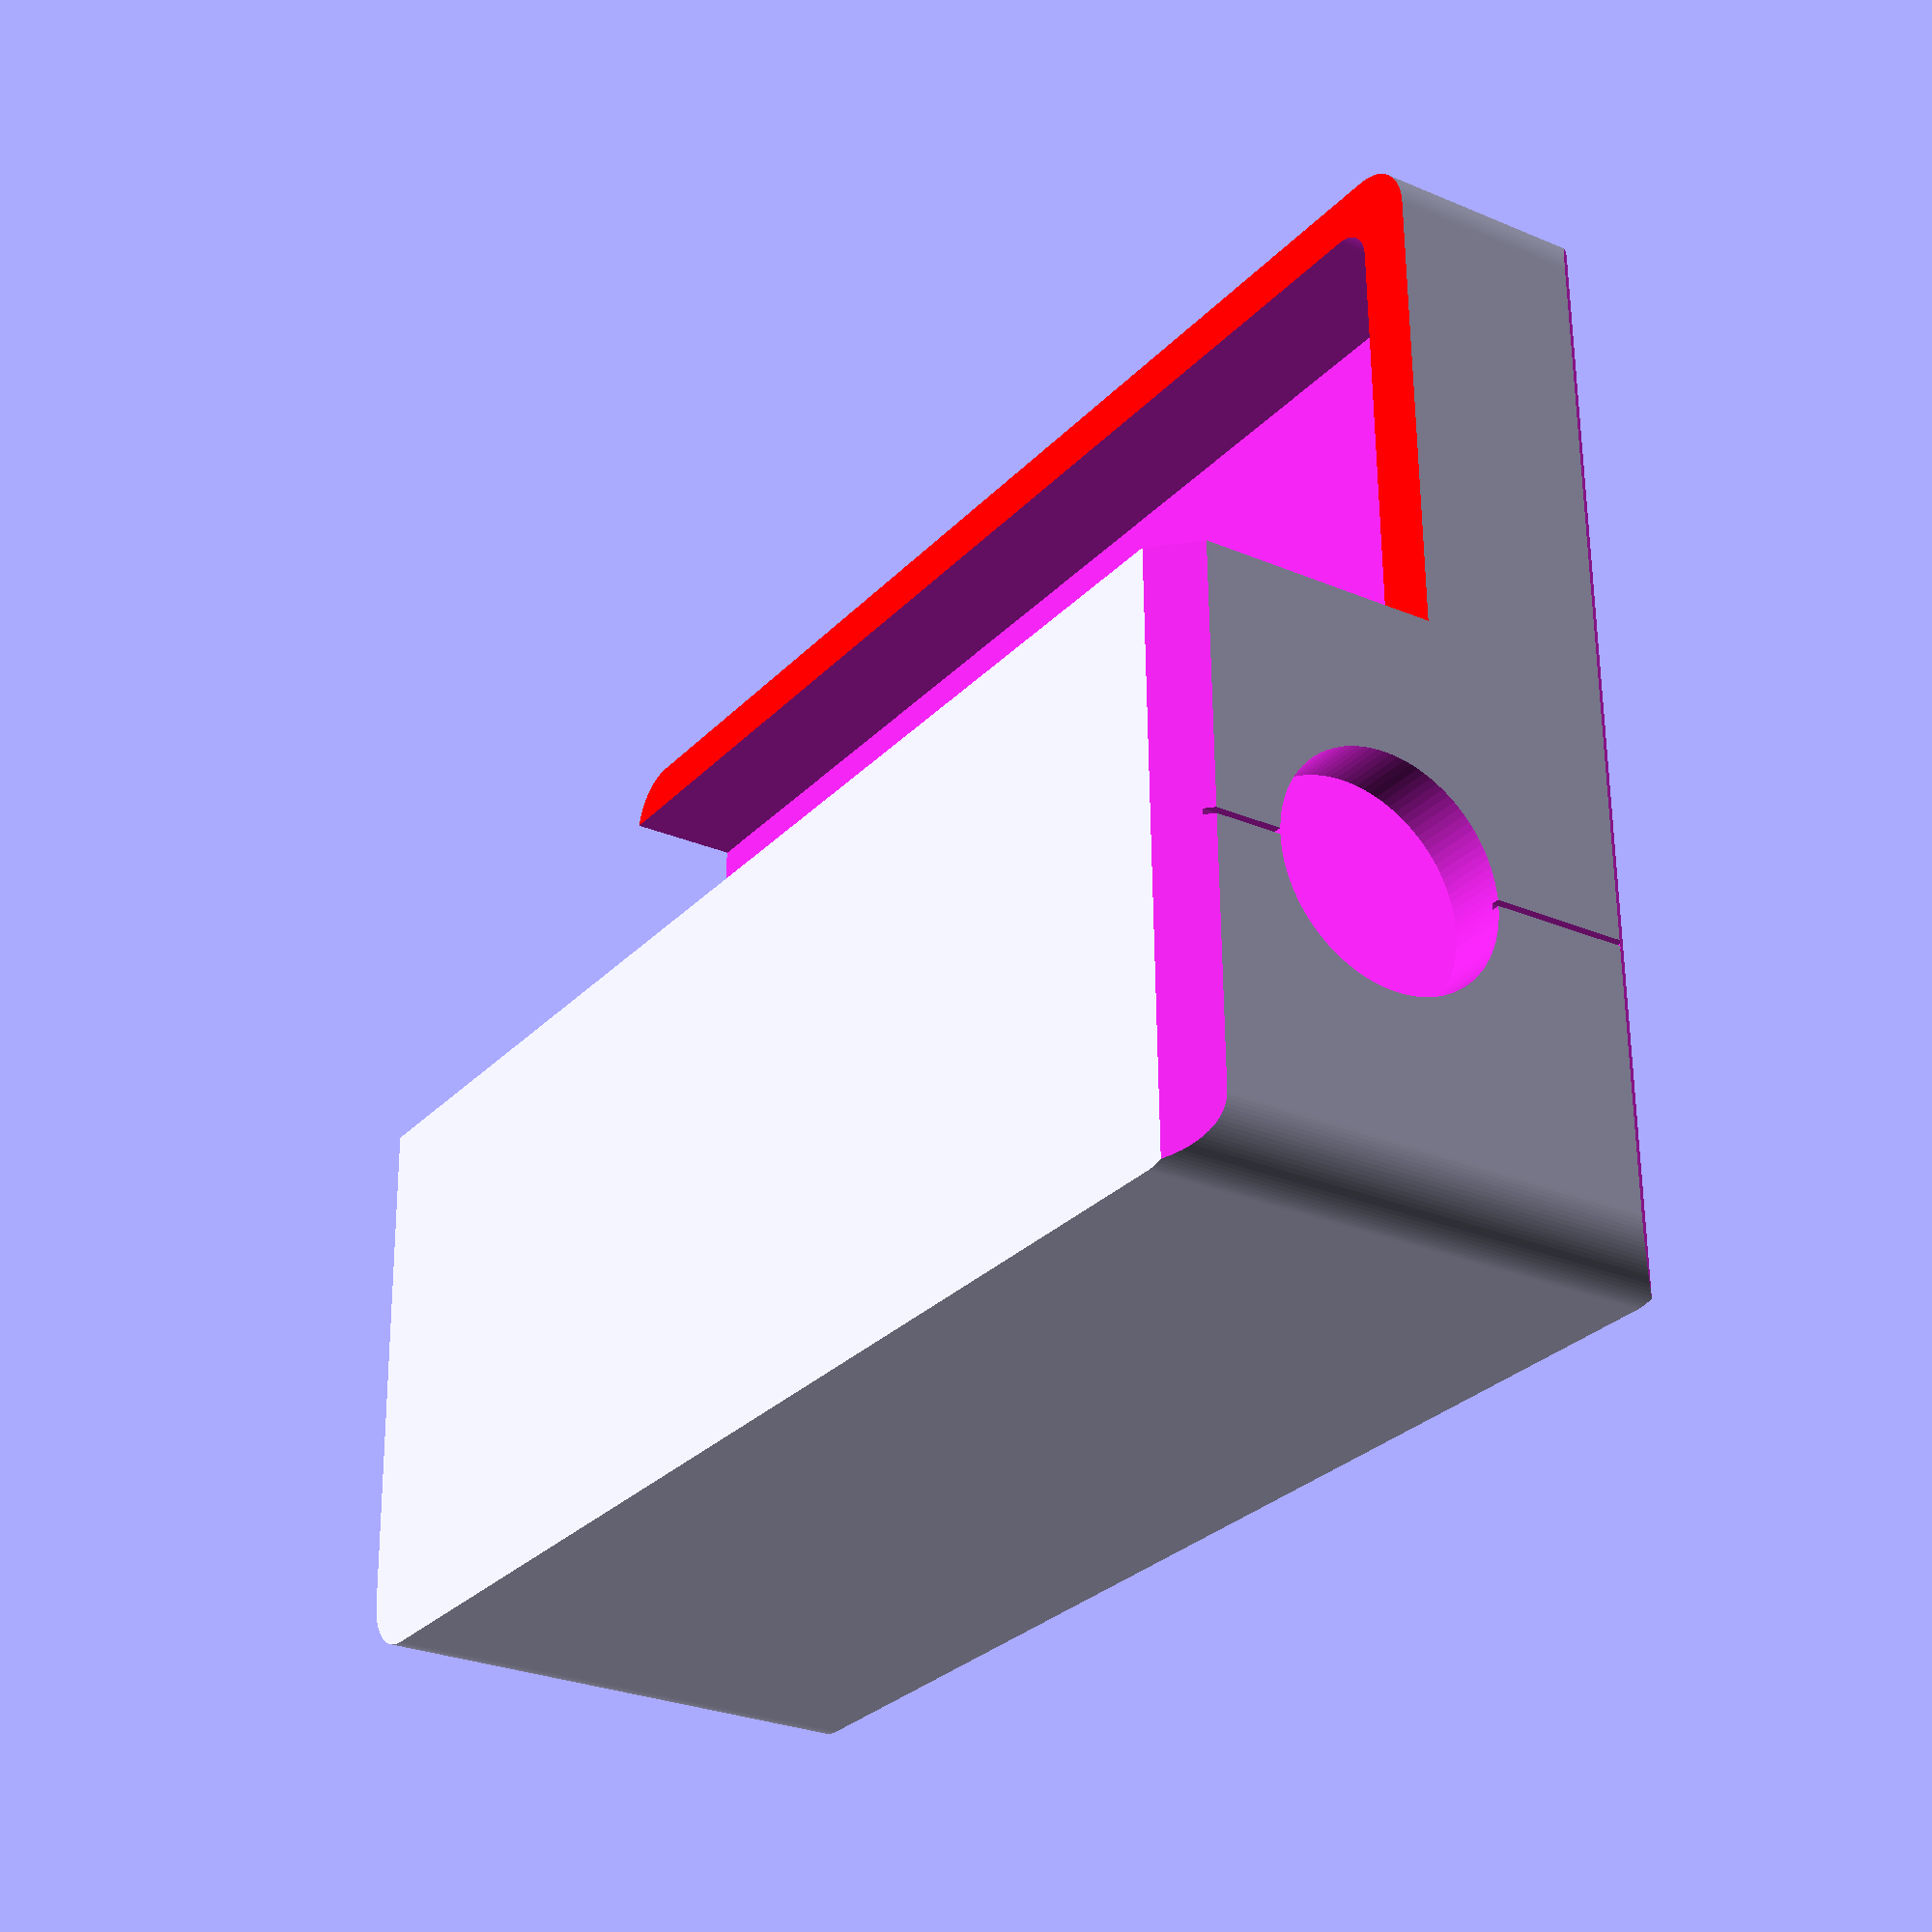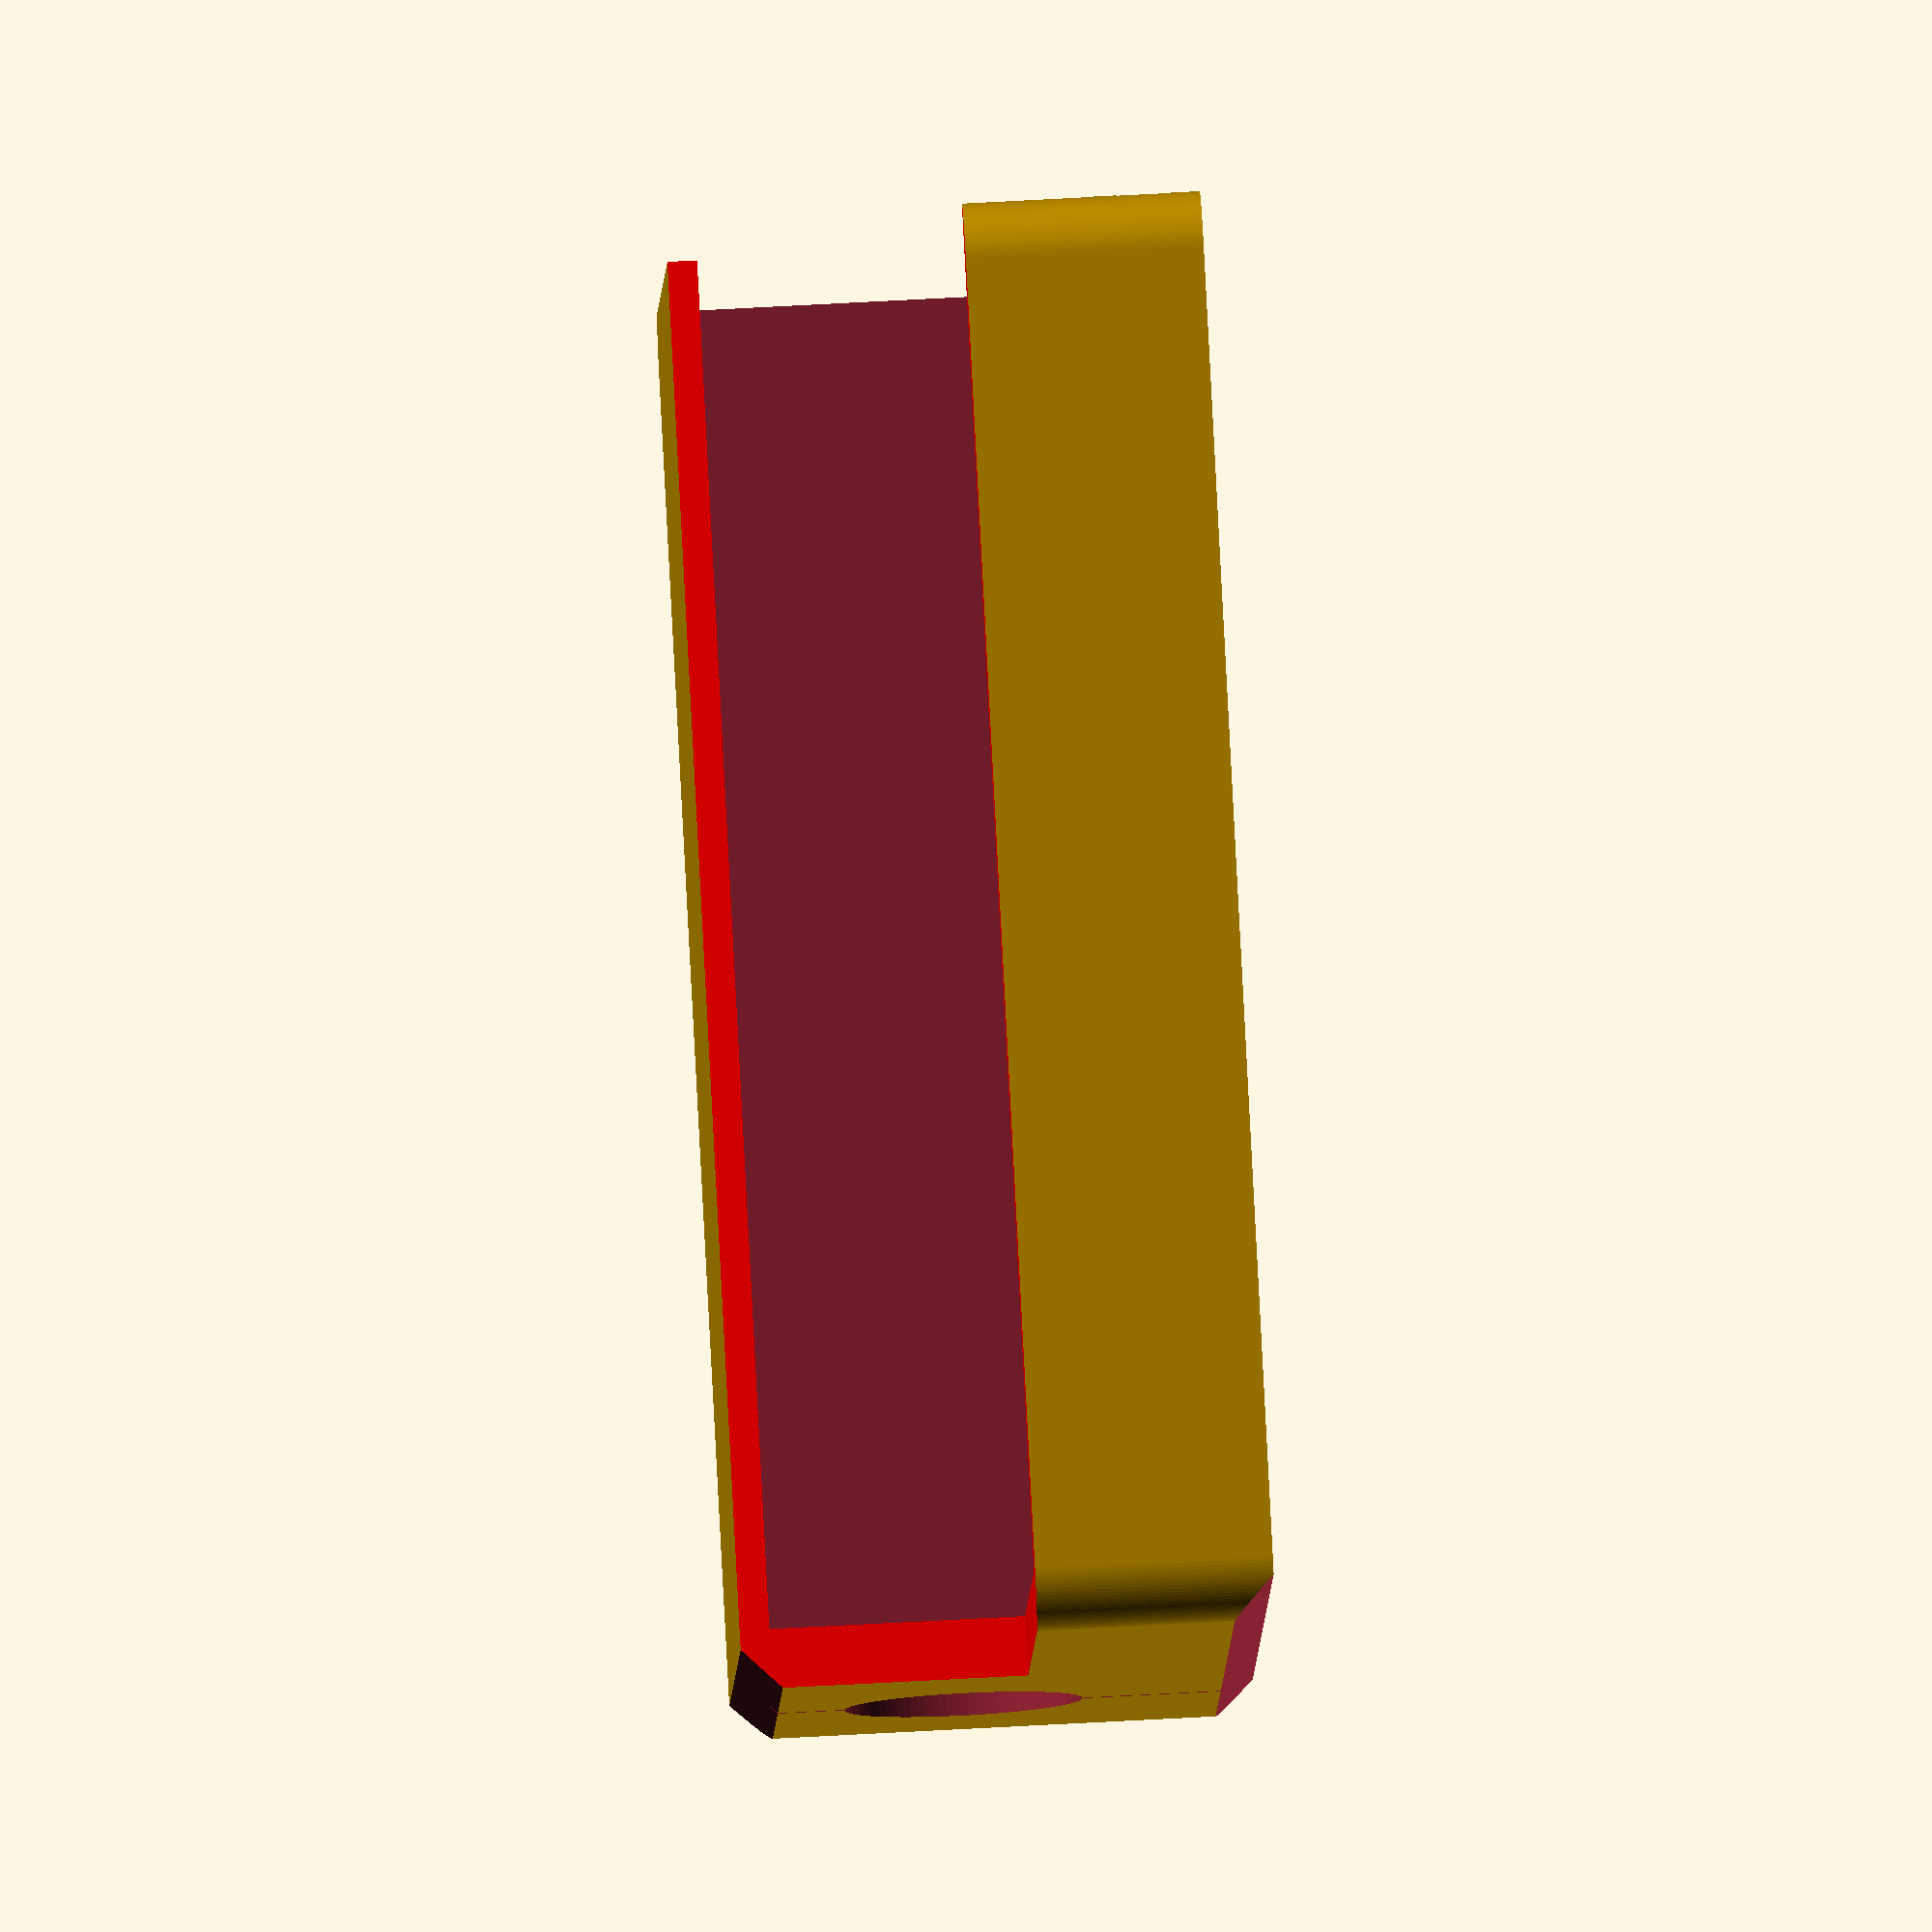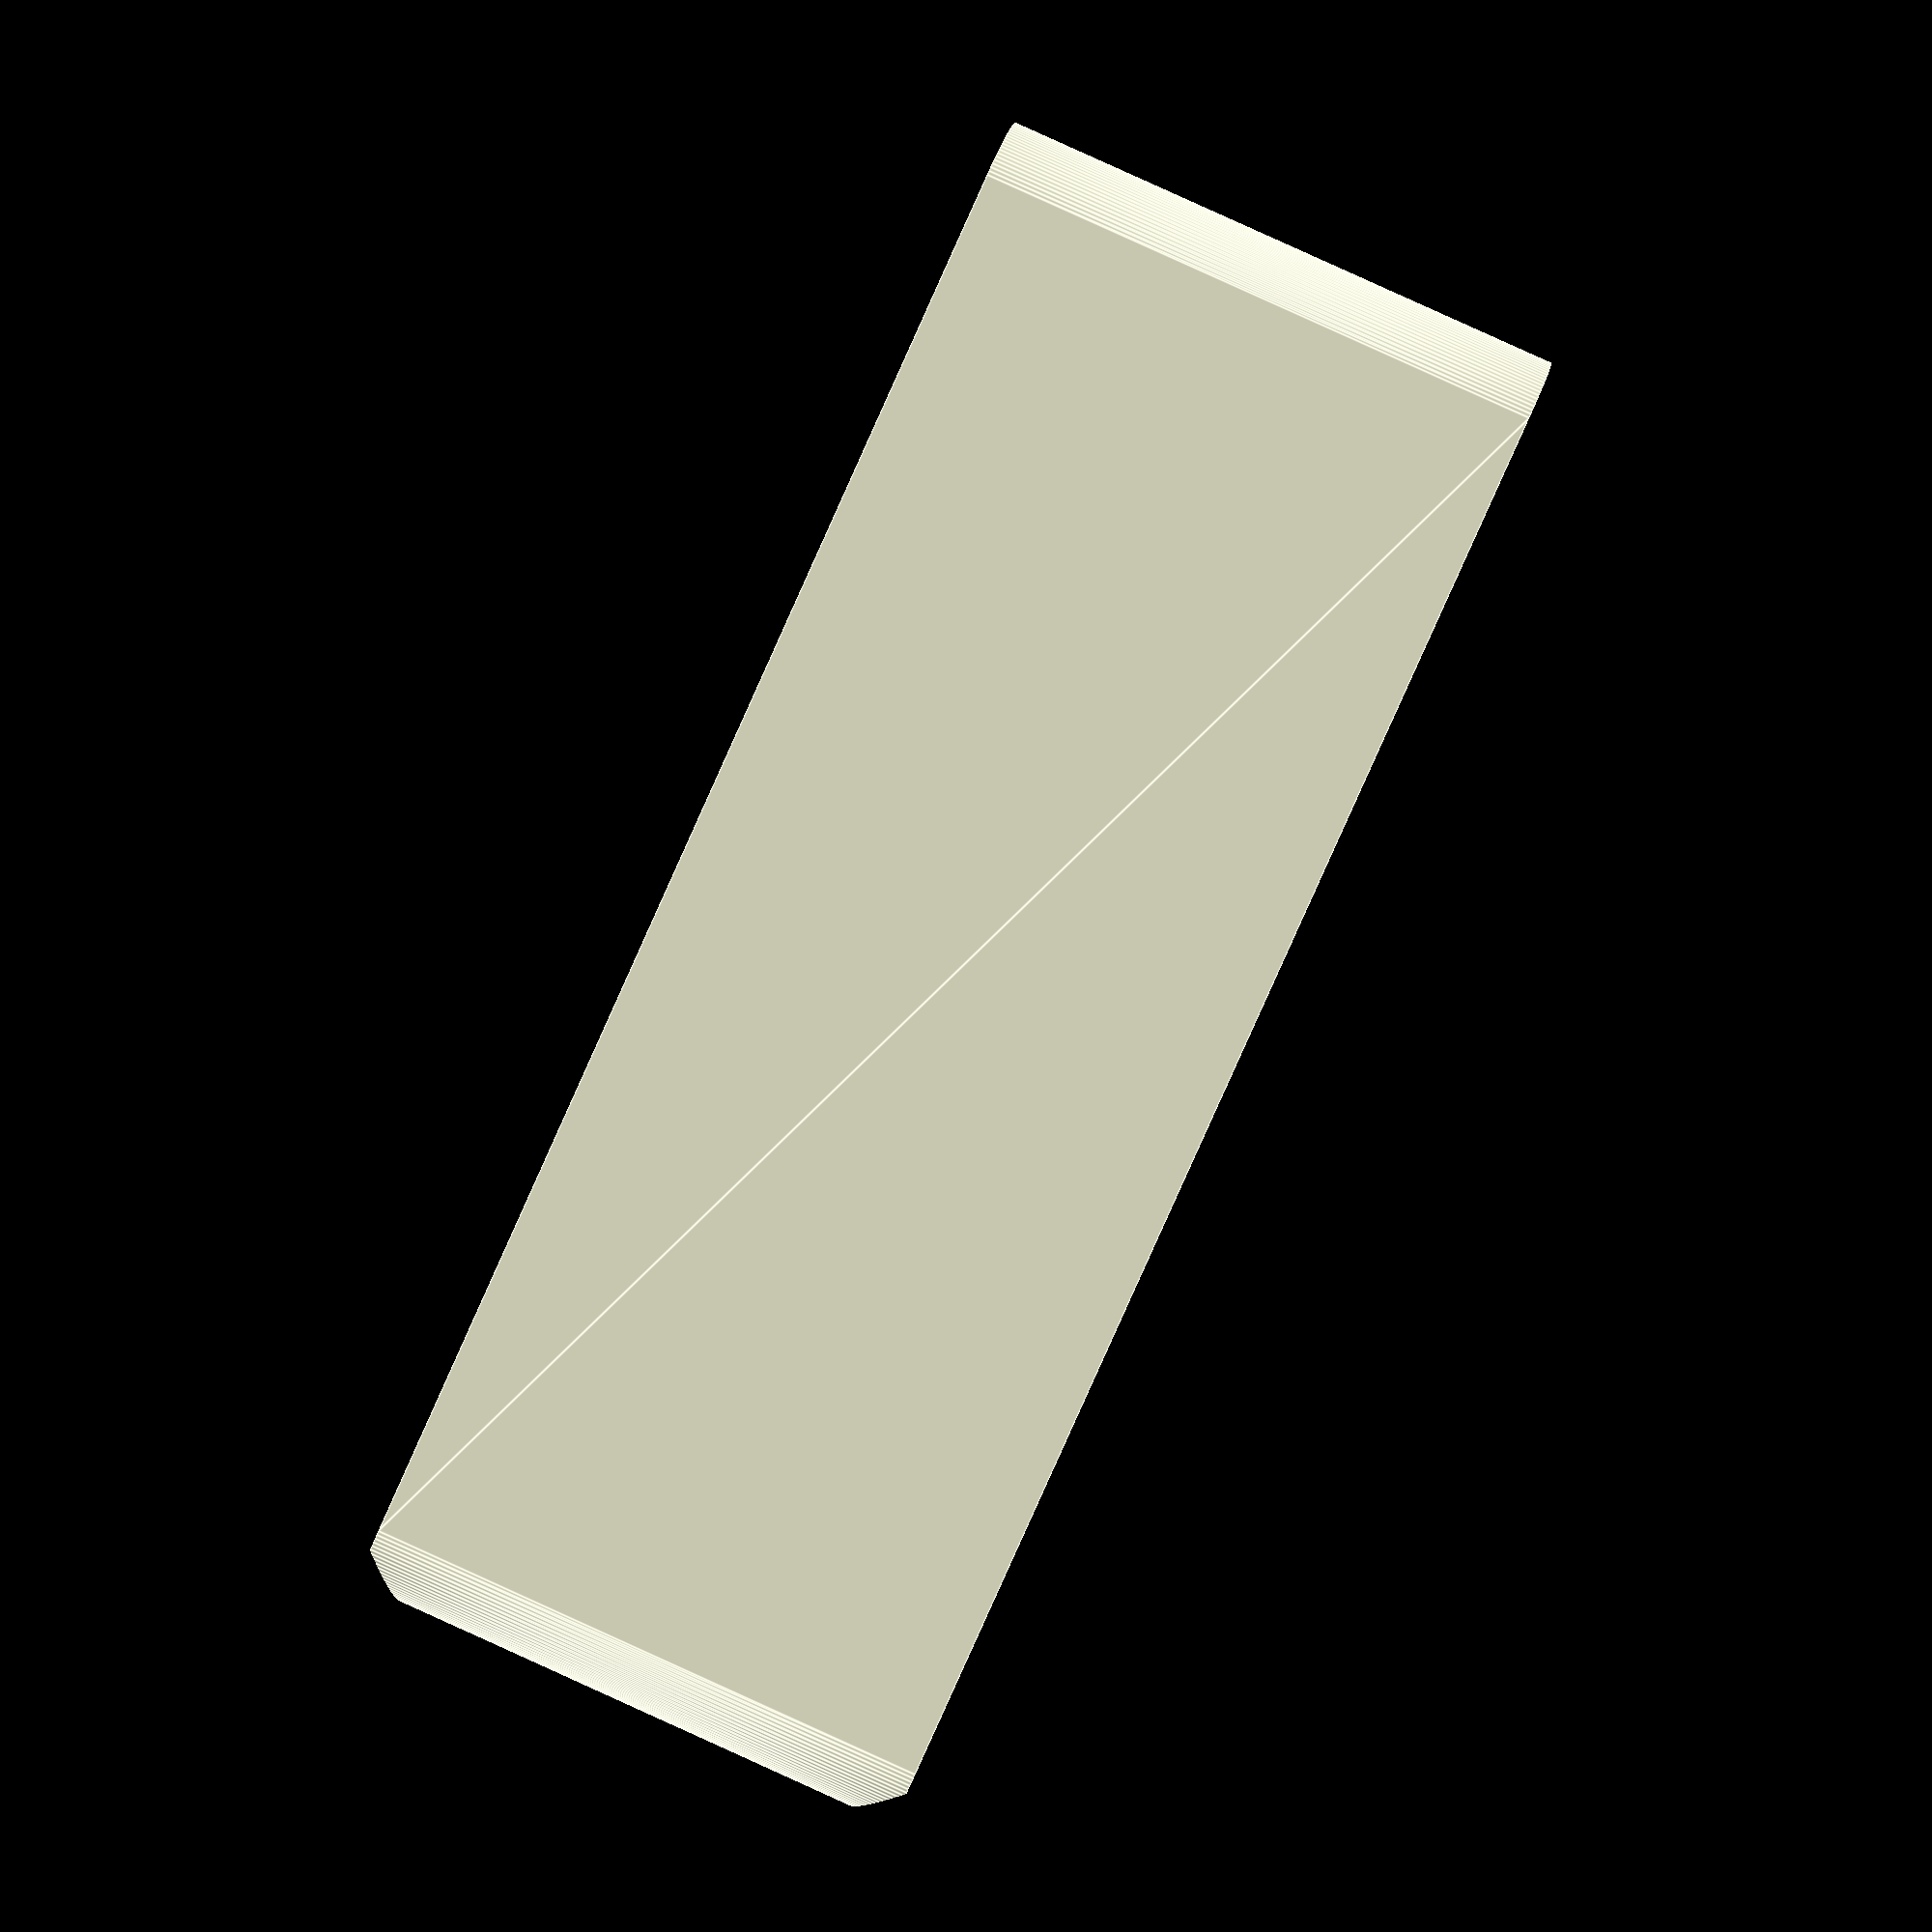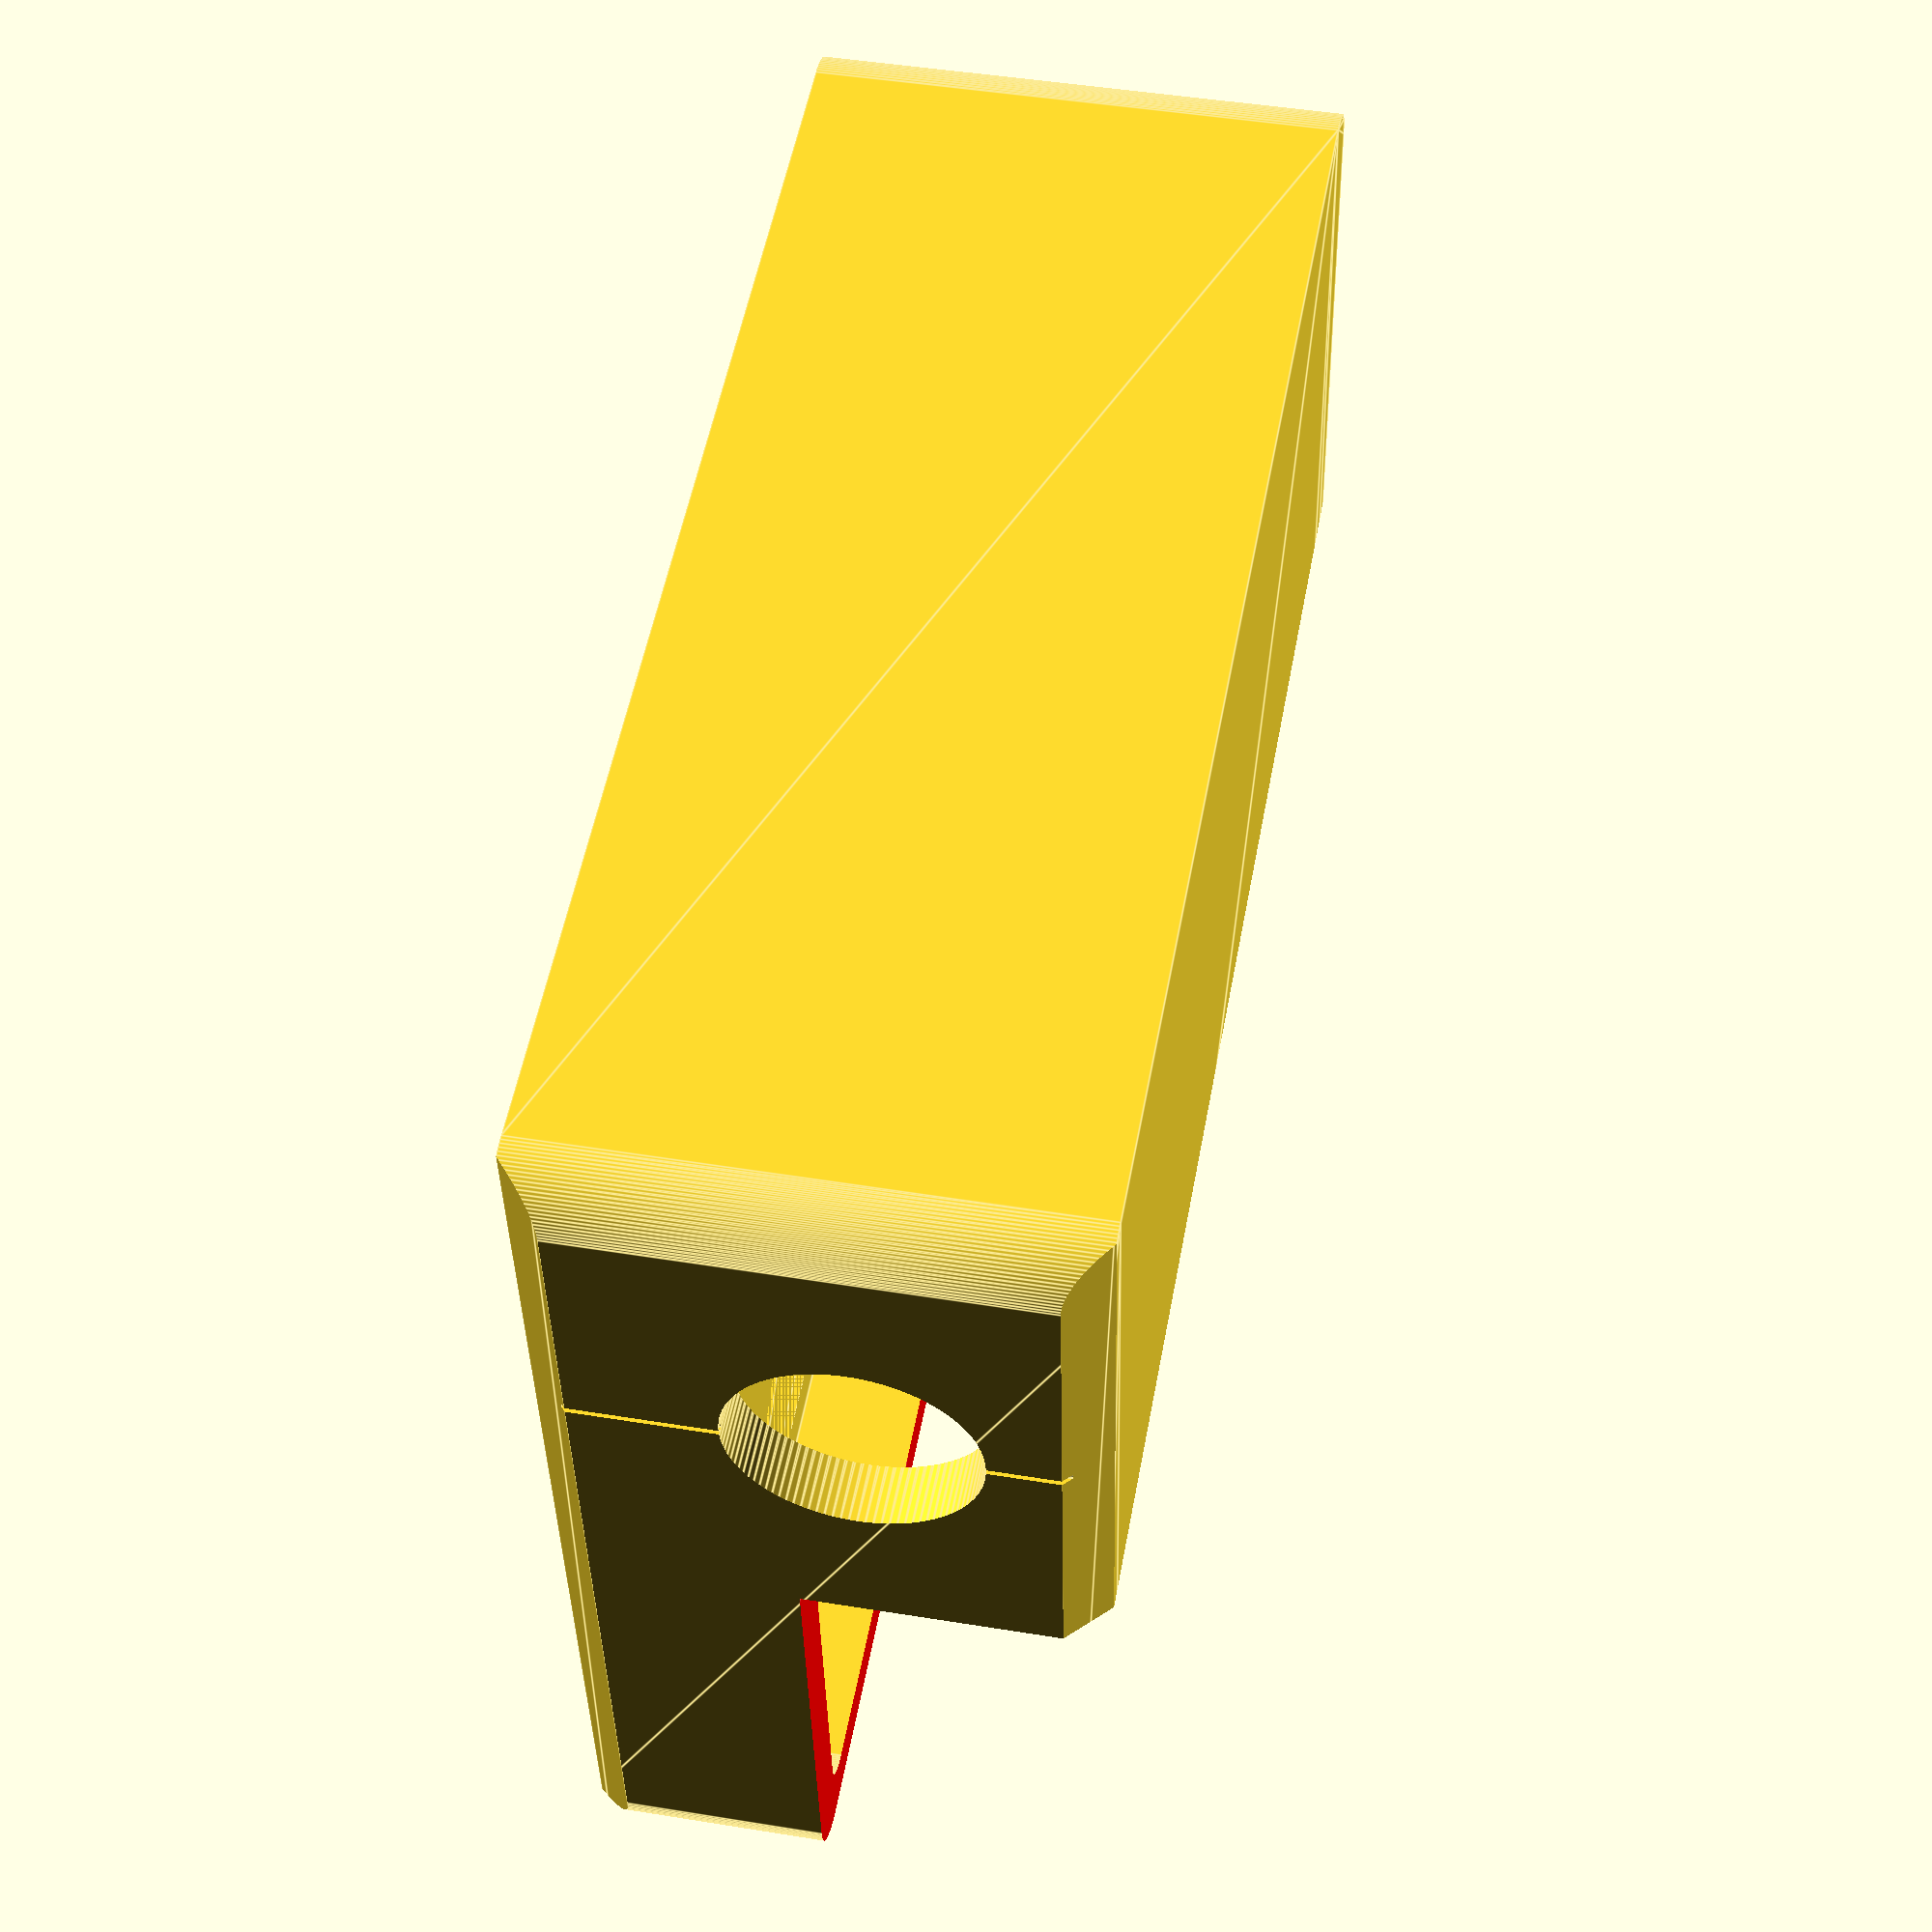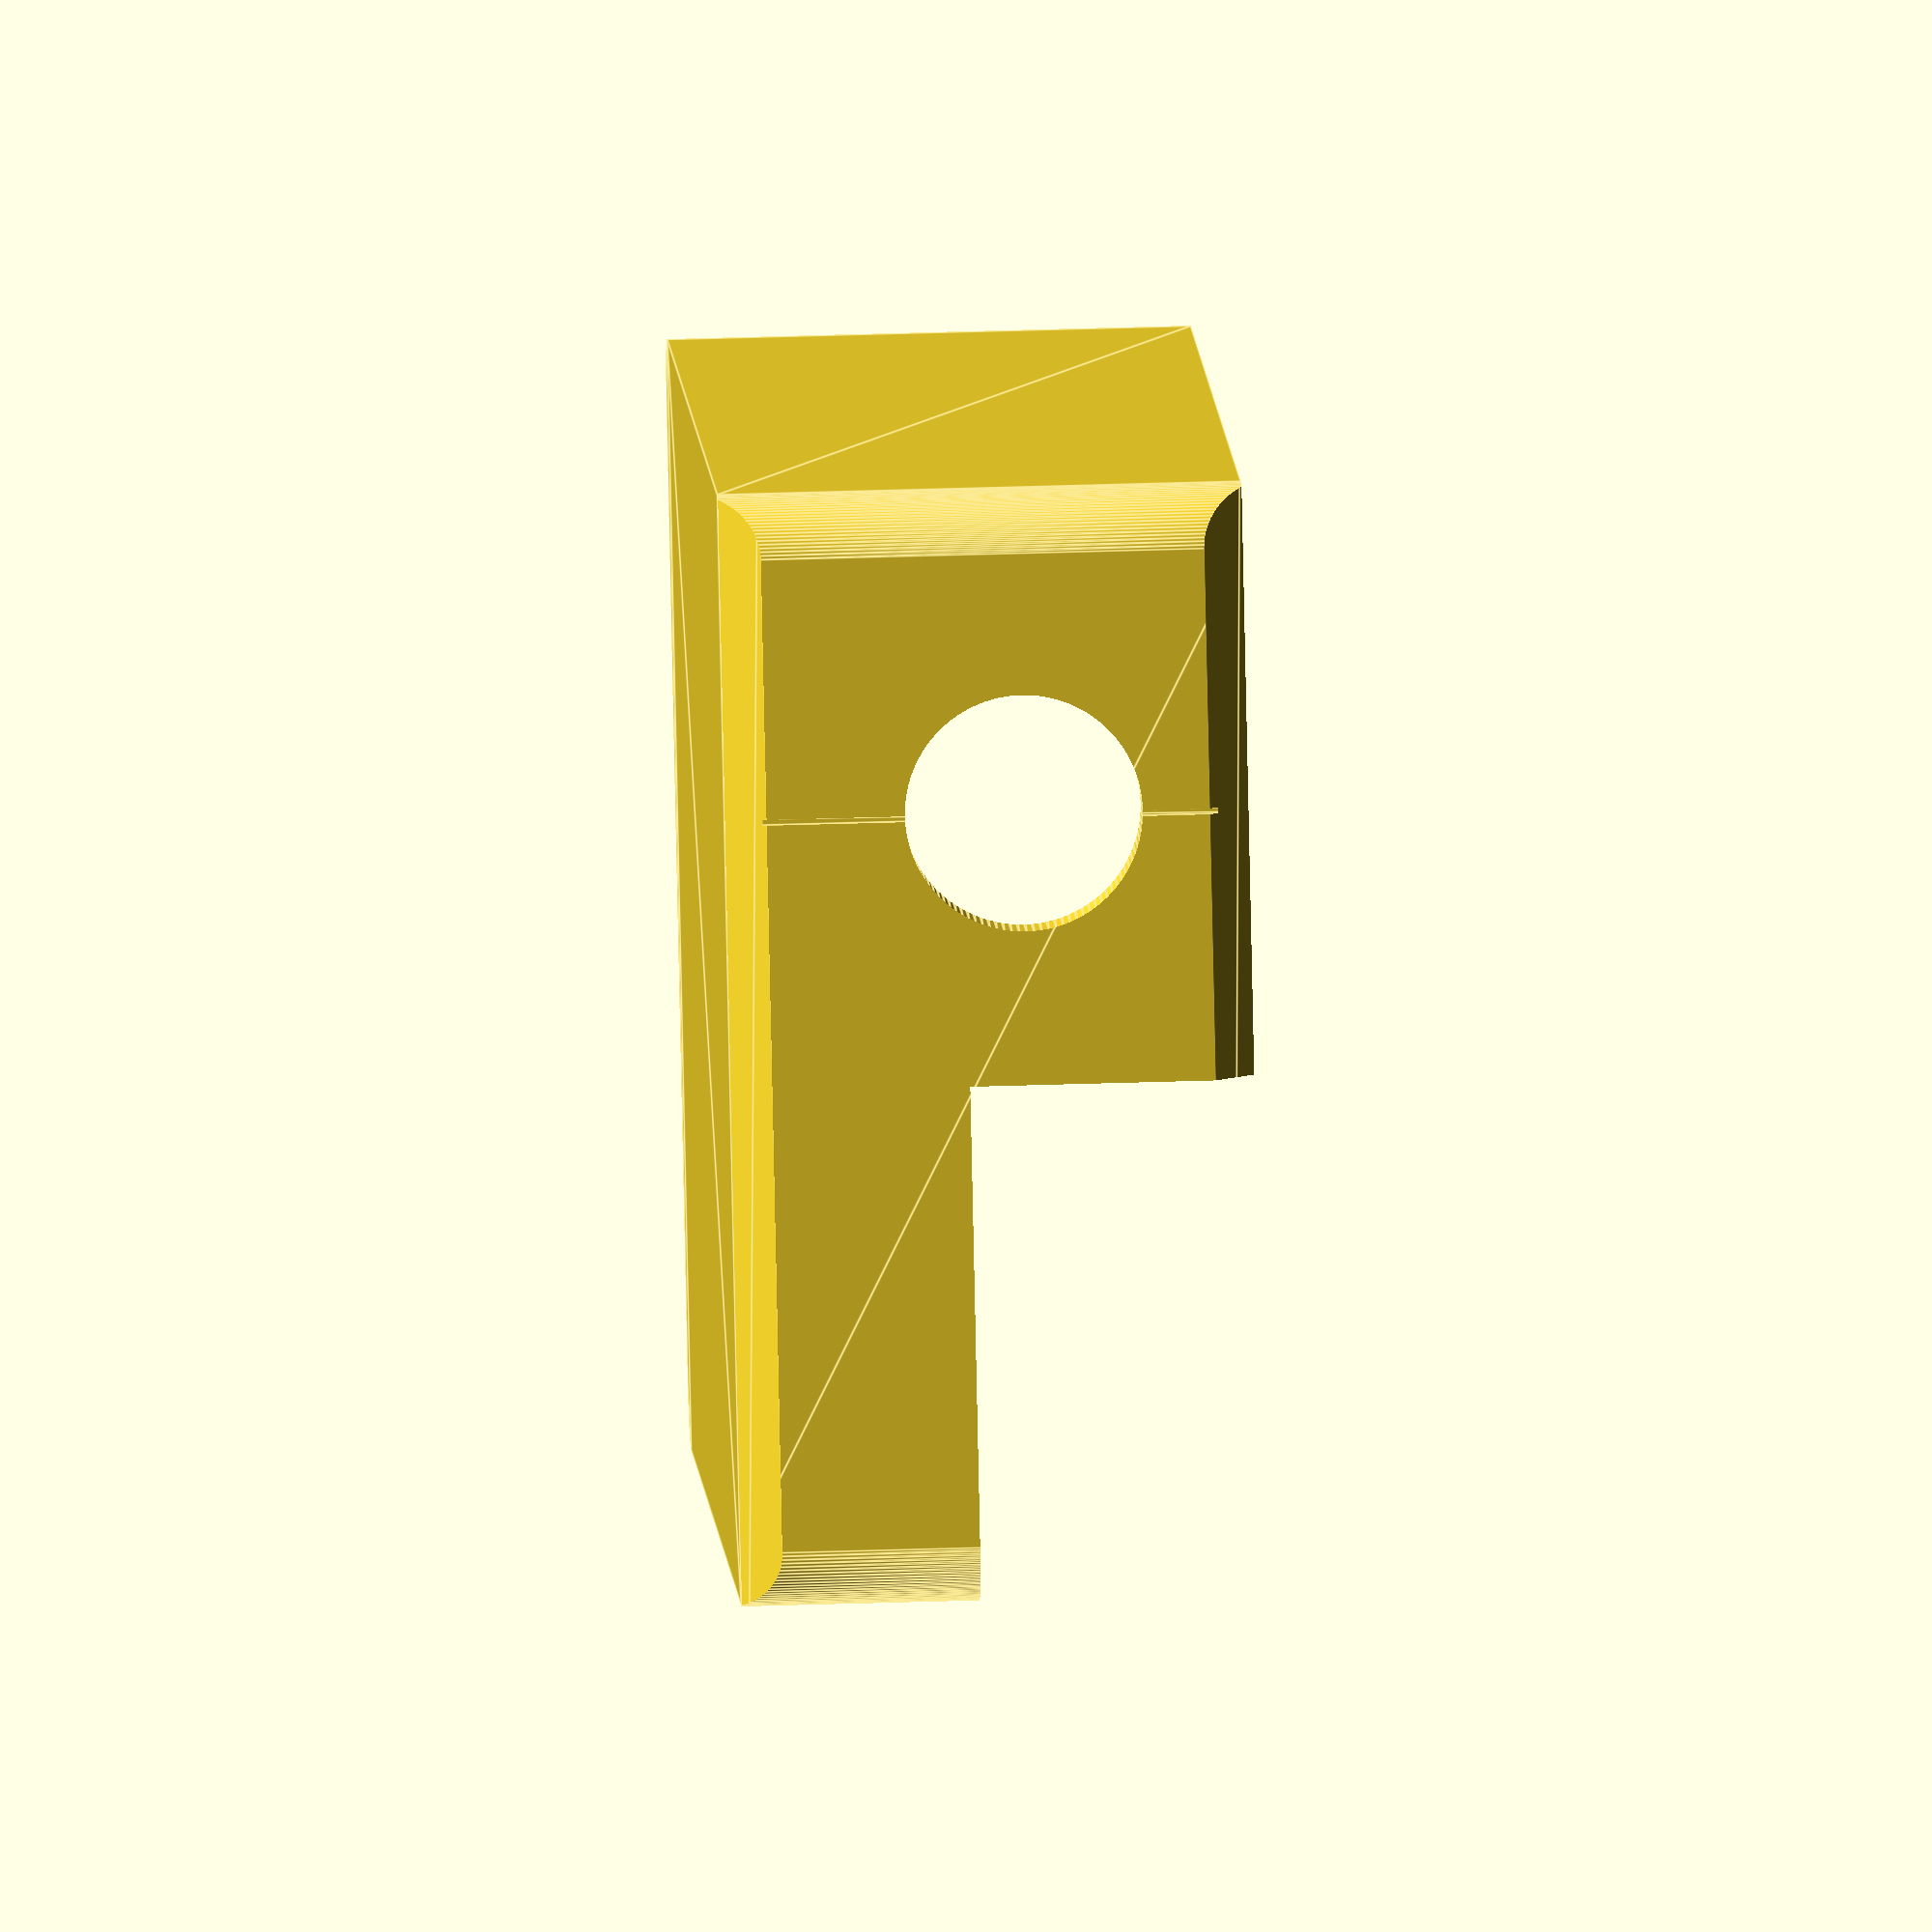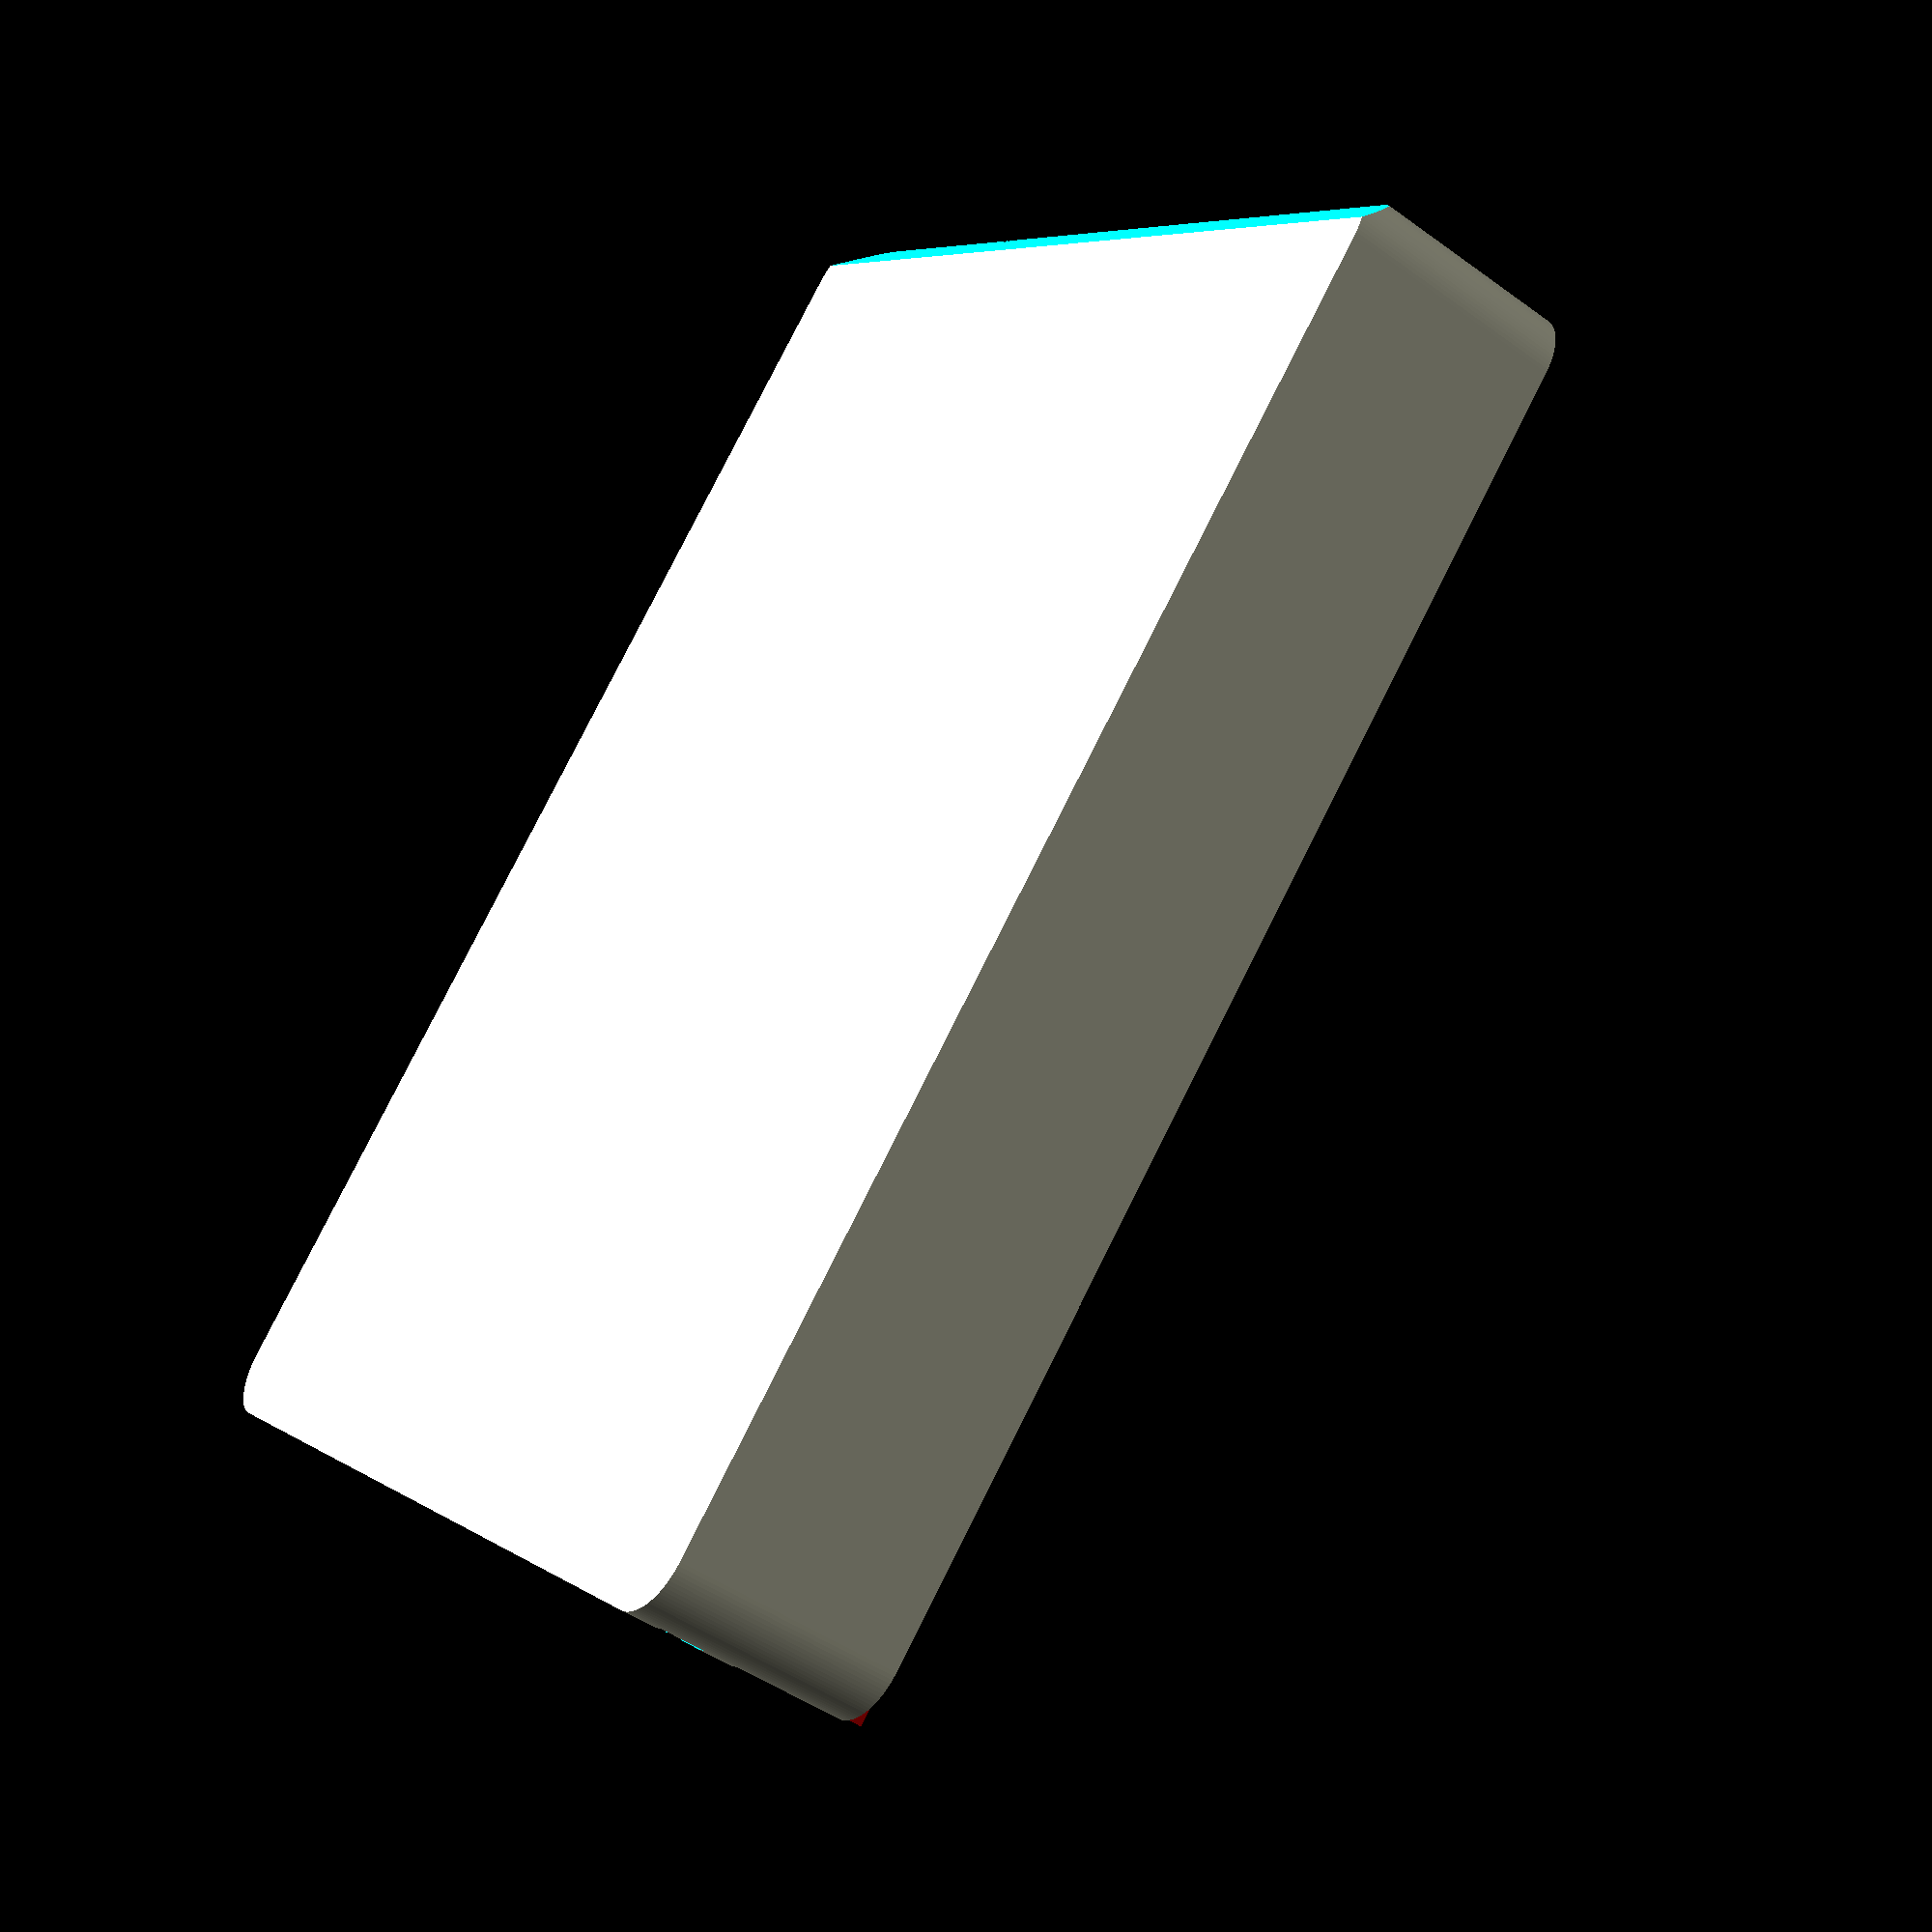
<openscad>
*color([0.5,0,0]) linear_extrude(3) {
    translate([-10,-20,0]) hull(){
        circle(3,$fn=100);
        translate([76,0,0]) circle(3,$fn=100);
        translate([0,105.6,0]) circle(3,$fn=100);
        translate([76,105.6,0]) circle(3,$fn=100);
    }
}

difference() {
    translate([-15,-23,-3]) linear_extrude(44) hull(){
        circle(5,$fn=100);
        translate([84,0,0]) circle(5,$fn=100);
        translate([0,110.6,0]) circle(5,$fn=100);
        translate([84,110.6,0]) circle(5,$fn=100);
    }
    union() {
        translate([-12,-20,7]) linear_extrude(31.5) {
            hull(){
                circle(3,$fn=100);
                translate([79,0,0]) circle(3,$fn=100);
                translate([0,125,0]) circle(3,$fn=100);
                translate([79,125,0]) circle(3,$fn=100);
            }
        }
        translate([-12,-20,4]) linear_extrude(3) {
            hull(){
                translate([4,0,0]) circle(3,$fn=100);
                translate([75,0,0]) circle(3,$fn=100);
                translate([4,125,0]) circle(3,$fn=100);
                translate([75,125,0]) circle(3,$fn=100);
            }
        }
        translate([-12,-20,0]) linear_extrude(4) {
            hull(){
                circle(3,$fn=100);
                translate([79,0,0]) circle(3,$fn=100);
                translate([0,125,0]) circle(3,$fn=100);
                translate([79,125,0]) circle(3,$fn=100);
            }
        }
    }
    // 面取り
    translate([-30,-31.6,41.1]) rotate([45,0,0]) rotate([0,90,0]) linear_extrude(130) square([5,5]);
    translate([-30,-31.6,-3.1]) rotate([45,0,0]) rotate([0,90,0]) linear_extrude(130) square([5,5]);
    // 飾り窓
    translate([7,0,22]) rotate([90,0,0]) linear_extrude(30) circle(10,$fn=100);
    translate([7,-28.8,0]) linear_extrude(50) square([0.5,1.5]);
    // ケーブルを逃がす
    color([1,0,0]) translate([30,-35,17]) linear_extrude(50) square([60,130]);
}
</openscad>
<views>
elev=207.2 azim=89.1 roll=123.4 proj=p view=wireframe
elev=115.3 azim=109.9 roll=93.2 proj=o view=solid
elev=92.0 azim=266.7 roll=245.7 proj=p view=edges
elev=133.6 azim=263.7 roll=259.5 proj=p view=edges
elev=323.7 azim=119.5 roll=267.5 proj=o view=edges
elev=46.5 azim=135.2 roll=230.4 proj=p view=solid
</views>
